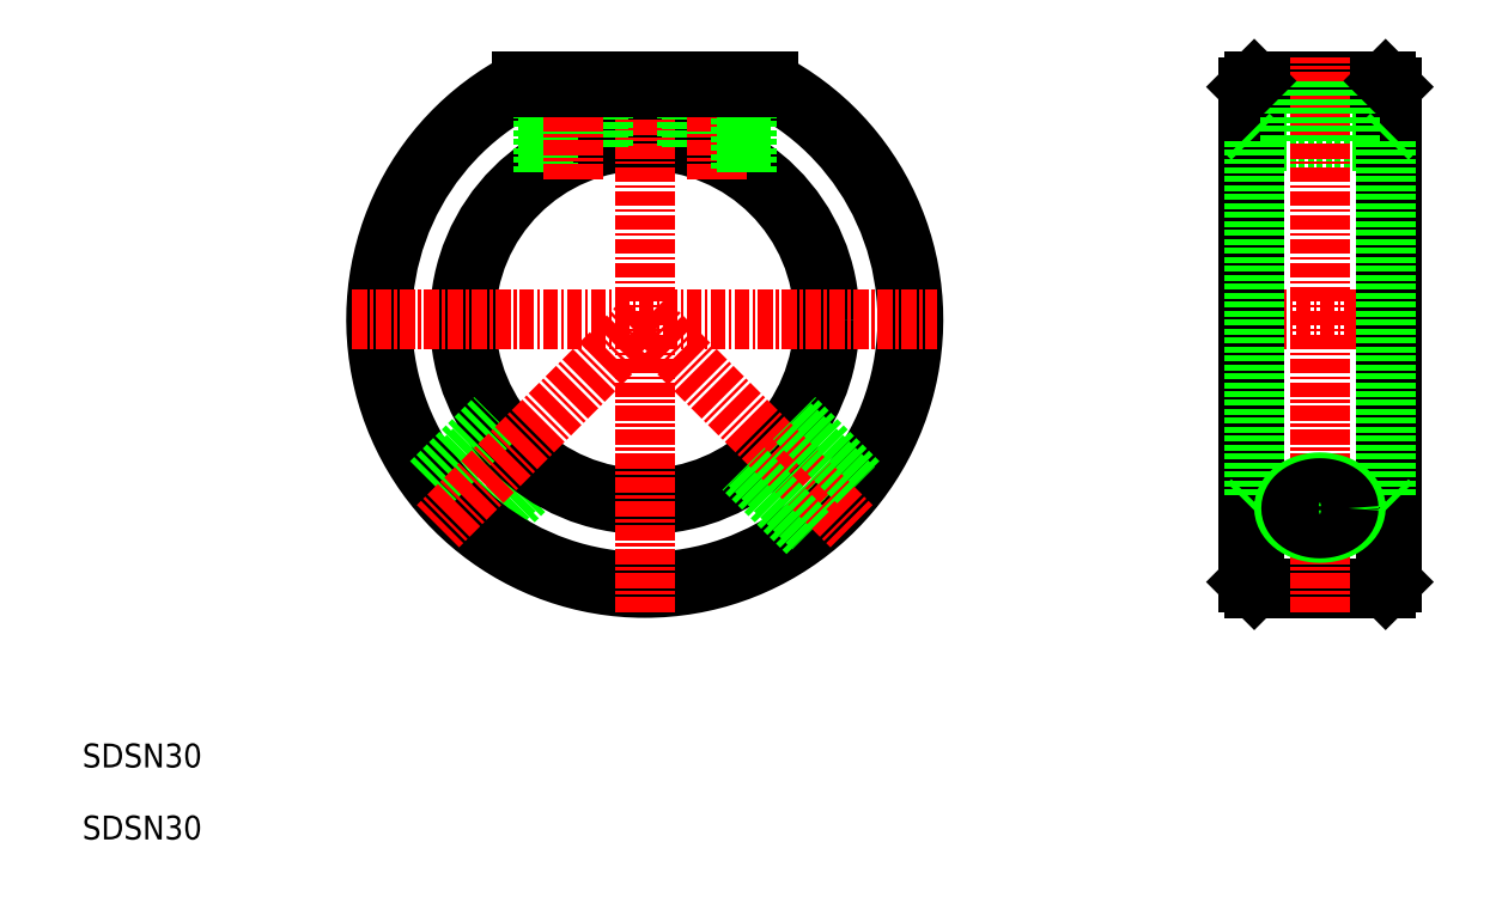
<metadata>
{"format":"dxf","ext":"dxf","renderer":"ezdxf+matplotlib","layout":"modelspace","background":"white","min_lineweight":24,"dpi":150}
</metadata>
<code>
0
SECTION
2
ENTITIES
0
LINE
8
0
10
158.9
20
122.3
30
0
11
147.9
21
122.3
31
0
0
LINE
8
0
10
158.9
20
127.3
30
0
11
147.9
21
127.3
31
0
0
LINE
8
0
10
158.9
20
92.35
30
0
11
147.9
21
92.35
31
0
0
LINE
8
CENTER
10
145.4
20
107.3
30
0
11
161.4
21
107.3
31
0
0
LINE
8
0
10
158.9
20
84.85
30
0
11
147.9
21
84.85
31
0
0
LINE
8
0
10
147.4
20
85.35
30
0
11
147.4
21
126.8
31
0
0
LINE
8
0
10
147.4
20
85.35
30
0
11
147.9
21
84.85
31
0
0
LINE
8
0
10
147.9
20
127.3
30
0
11
147.9
21
84.85
31
0
0
LINE
8
0
10
147.4
20
91.85
30
0
11
147.9
21
92.35
31
0
0
LINE
8
0
10
147.4
20
122.8
30
0
11
147.9
21
122.3
31
0
0
LINE
8
0
10
83.15
20
89.46
30
0
11
88.52
21
94.83
31
0
0
LINE
8
0
10
88.01
20
95.19
30
0
11
82.66
21
89.84
31
0
0
LINE
8
0
10
84.64
20
98.57
30
0
11
79.29
21
93.22
31
0
0
ARC
8
0
10
96.8
20
107.3
30
0
40
22
50
117.6
51
62.42
0
CIRCLE
8
0
10
96.8
20
107.3
30
0
40
15.5
0
ARC
8
0
10
96.8
20
107.3
30
0
40
22.5
50
117.3
51
62.73
0
CIRCLE
8
0
10
96.8
20
107.3
30
0
40
15
0
LINE
8
CENTER
10
72.3
20
107.3
30
0
11
121.3
21
107.3
31
0
0
LINE
8
0
10
159.4
20
85.35
30
0
11
159.4
21
126.8
31
0
0
LINE
8
0
10
159.4
20
85.35
30
0
11
158.9
21
84.85
31
0
0
LINE
8
0
10
158.9
20
127.3
30
0
11
158.9
21
84.85
31
0
0
LINE
8
0
10
159.4
20
91.85
30
0
11
158.9
21
92.35
31
0
0
LINE
8
CENTER
10
153.4
20
82.85
30
0
11
153.4
21
129.3
31
0
0
LINE
8
0
10
159.4
20
122.8
30
0
11
158.9
21
122.3
31
0
0
LINE
8
0
10
78.91
20
93.7
30
0
11
84.28
21
99.08
31
0
0
LINE
8
CENTER
10
96.8
20
82.85
30
0
11
96.8
21
129.3
31
0
0
LINE
8
0
10
105.6
20
95.19
30
0
11
110.9
21
89.84
31
0
0
LINE
8
0
10
109
20
98.56
30
0
11
114.3
21
93.21
31
0
0
LINE
8
CENTER
10
96.8
20
107.3
30
0
11
114.1
21
90.02
31
0
0
LINE
8
0
10
110.4
20
89.46
30
0
11
105.1
21
94.83
31
0
0
LINE
8
0
10
114.7
20
93.7
30
0
11
109.3
21
99.08
31
0
0
LINE
8
0
10
107.1
20
127.3
30
0
11
86.49
21
127.3
31
0
0
LINE
8
0
10
93.3
20
121.9
30
0
11
93.3
21
127.3
31
0
0
LINE
8
0
10
92.86
20
121.8
30
0
11
92.86
21
127.3
31
0
0
LINE
8
0
10
88.3
20
119.7
30
0
11
88.3
21
127.3
31
0
0
LINE
8
0
10
88.73
20
120
30
0
11
88.73
21
127.3
31
0
0
LINE
8
CENTER
10
90.8
20
119.1
30
0
11
90.8
21
129.3
31
0
0
LINE
8
0
10
100.7
20
121.8
30
0
11
100.7
21
127.3
31
0
0
LINE
8
0
10
100.3
20
121.9
30
0
11
100.3
21
127.3
31
0
0
LINE
8
0
10
95.55
20
127.3
30
0
11
93.8
21
127.3
31
0
0
LINE
8
0
10
98.05
20
127.3
30
0
11
99.8
21
127.3
31
0
0
LINE
8
CENTER
10
102.8
20
119.1
30
0
11
102.8
21
129.3
31
0
0
LINE
8
0
10
104.9
20
120
30
0
11
104.9
21
127.3
31
0
0
LINE
8
0
10
105.3
20
119.7
30
0
11
105.3
21
127.3
31
0
0
TEXT
8
0
10
49.69
20
63.76
30
0
40
2
1
SDSN30
0
LINE
8
CENTER
10
96.8
20
107.3
30
0
11
79.47
21
90.02
31
0
0
TEXT
8
0
10
49.69
20
69.8
30
0
40
2
1
SDSN30
0
LINE
8
0
10
151
20
91.53
30
0
11
151
21
92.35
31
0
0
LINE
8
0
10
150.4
20
91.58
30
0
11
150.4
21
92.35
31
0
0
LINE
8
0
10
156.4
20
91.58
30
0
11
156.4
21
92.35
31
0
0
LINE
8
0
10
155.8
20
91.53
30
0
11
155.8
21
92.35
31
0
0
LINE
8
0
10
150.9
20
122.3
30
0
11
150.9
21
127.3
31
0
0
LINE
8
0
10
151.3
20
122.3
30
0
11
151.3
21
127.3
31
0
0
LINE
8
0
10
155.9
20
122.3
30
0
11
155.9
21
127.3
31
0
0
LINE
8
0
10
155.4
20
122.3
30
0
11
155.4
21
127.3
31
0
0
LINE
8
0
10
107
20
126.8
30
0
11
86.61
21
126.8
31
0
0
LINE
8
0
10
147.4
20
126.8
30
0
11
147.9
21
127.3
31
0
0
LINE
8
0
10
158.9
20
127.3
30
0
11
159.4
21
126.8
31
0
0
LINE
8
0
10
147.9
20
122.3
30
0
11
147.9
21
92.35
31
0
0
LINE
8
0
10
158.9
20
122.3
30
0
11
158.9
21
92.35
31
0
0
POLYLINE
8
0
10
156.4
20
91.58
30
0
66
     1
70
     8
0
VERTEX
8
0
10
156.4
20
91.58
30
0
70
    32
0
VERTEX
8
0
10
156.4
20
91.68
30
0
70
    32
0
VERTEX
8
0
10
156.3
20
91.79
30
0
70
    32
0
VERTEX
8
0
10
156.3
20
91.89
30
0
70
    32
0
VERTEX
8
0
10
156.3
20
91.99
30
0
70
    32
0
VERTEX
8
0
10
156.3
20
92.09
30
0
70
    32
0
VERTEX
8
0
10
156.2
20
92.2
30
0
70
    32
0
VERTEX
8
0
10
156.2
20
92.29
30
0
70
    32
0
VERTEX
8
0
10
156.1
20
92.39
30
0
70
    32
0
VERTEX
8
0
10
156.1
20
92.49
30
0
70
    32
0
VERTEX
8
0
10
156
20
92.58
30
0
70
    32
0
VERTEX
8
0
10
155.9
20
92.67
30
0
70
    32
0
VERTEX
8
0
10
155.8
20
92.76
30
0
70
    32
0
VERTEX
8
0
10
155.8
20
92.84
30
0
70
    32
0
VERTEX
8
0
10
155.7
20
92.93
30
0
70
    32
0
VERTEX
8
0
10
155.6
20
93
30
0
70
    32
0
VERTEX
8
0
10
155.5
20
93.08
30
0
70
    32
0
VERTEX
8
0
10
155.4
20
93.15
30
0
70
    32
0
VERTEX
8
0
10
155.3
20
93.22
30
0
70
    32
0
VERTEX
8
0
10
155.1
20
93.28
30
0
70
    32
0
VERTEX
8
0
10
155
20
93.34
30
0
70
    32
0
VERTEX
8
0
10
154.9
20
93.4
30
0
70
    32
0
VERTEX
8
0
10
154.8
20
93.45
30
0
70
    32
0
VERTEX
8
0
10
154.6
20
93.5
30
0
70
    32
0
VERTEX
8
0
10
154.5
20
93.54
30
0
70
    32
0
VERTEX
8
0
10
154.4
20
93.58
30
0
70
    32
0
VERTEX
8
0
10
154.2
20
93.61
30
0
70
    32
0
VERTEX
8
0
10
154.1
20
93.64
30
0
70
    32
0
VERTEX
8
0
10
153.9
20
93.66
30
0
70
    32
0
VERTEX
8
0
10
153.8
20
93.68
30
0
70
    32
0
VERTEX
8
0
10
153.6
20
93.69
30
0
70
    32
0
VERTEX
8
0
10
153.5
20
93.7
30
0
70
    32
0
VERTEX
8
0
10
153.4
20
93.7
30
0
70
    32
0
VERTEX
8
0
10
153.2
20
93.7
30
0
70
    32
0
VERTEX
8
0
10
153.1
20
93.69
30
0
70
    32
0
VERTEX
8
0
10
152.9
20
93.68
30
0
70
    32
0
VERTEX
8
0
10
152.8
20
93.66
30
0
70
    32
0
VERTEX
8
0
10
152.6
20
93.64
30
0
70
    32
0
VERTEX
8
0
10
152.5
20
93.61
30
0
70
    32
0
VERTEX
8
0
10
152.3
20
93.58
30
0
70
    32
0
VERTEX
8
0
10
152.2
20
93.54
30
0
70
    32
0
VERTEX
8
0
10
152.1
20
93.5
30
0
70
    32
0
VERTEX
8
0
10
151.9
20
93.45
30
0
70
    32
0
VERTEX
8
0
10
151.8
20
93.4
30
0
70
    32
0
VERTEX
8
0
10
151.7
20
93.34
30
0
70
    32
0
VERTEX
8
0
10
151.6
20
93.28
30
0
70
    32
0
VERTEX
8
0
10
151.5
20
93.22
30
0
70
    32
0
VERTEX
8
0
10
151.3
20
93.15
30
0
70
    32
0
VERTEX
8
0
10
151.2
20
93.08
30
0
70
    32
0
VERTEX
8
0
10
151.1
20
93
30
0
70
    32
0
VERTEX
8
0
10
151
20
92.93
30
0
70
    32
0
VERTEX
8
0
10
150.9
20
92.84
30
0
70
    32
0
VERTEX
8
0
10
150.9
20
92.76
30
0
70
    32
0
VERTEX
8
0
10
150.8
20
92.67
30
0
70
    32
0
VERTEX
8
0
10
150.7
20
92.58
30
0
70
    32
0
VERTEX
8
0
10
150.6
20
92.49
30
0
70
    32
0
VERTEX
8
0
10
150.6
20
92.39
30
0
70
    32
0
VERTEX
8
0
10
150.5
20
92.29
30
0
70
    32
0
VERTEX
8
0
10
150.5
20
92.2
30
0
70
    32
0
VERTEX
8
0
10
150.4
20
92.09
30
0
70
    32
0
VERTEX
8
0
10
150.4
20
91.99
30
0
70
    32
0
VERTEX
8
0
10
150.4
20
91.89
30
0
70
    32
0
VERTEX
8
0
10
150.4
20
91.79
30
0
70
    32
0
VERTEX
8
0
10
150.4
20
91.68
30
0
70
    32
0
VERTEX
8
0
10
150.4
20
91.58
30
0
70
    32
0
VERTEX
8
0
10
150.4
20
91.48
30
0
70
    32
0
VERTEX
8
0
10
150.4
20
91.37
30
0
70
    32
0
VERTEX
8
0
10
150.4
20
91.27
30
0
70
    32
0
VERTEX
8
0
10
150.4
20
91.17
30
0
70
    32
0
VERTEX
8
0
10
150.4
20
91.06
30
0
70
    32
0
VERTEX
8
0
10
150.5
20
90.96
30
0
70
    32
0
VERTEX
8
0
10
150.5
20
90.86
30
0
70
    32
0
VERTEX
8
0
10
150.6
20
90.77
30
0
70
    32
0
VERTEX
8
0
10
150.6
20
90.67
30
0
70
    32
0
VERTEX
8
0
10
150.7
20
90.58
30
0
70
    32
0
VERTEX
8
0
10
150.8
20
90.49
30
0
70
    32
0
VERTEX
8
0
10
150.9
20
90.4
30
0
70
    32
0
VERTEX
8
0
10
150.9
20
90.32
30
0
70
    32
0
VERTEX
8
0
10
151
20
90.23
30
0
70
    32
0
VERTEX
8
0
10
151.1
20
90.15
30
0
70
    32
0
VERTEX
8
0
10
151.2
20
90.08
30
0
70
    32
0
VERTEX
8
0
10
151.3
20
90.01
30
0
70
    32
0
VERTEX
8
0
10
151.5
20
89.94
30
0
70
    32
0
VERTEX
8
0
10
151.6
20
89.88
30
0
70
    32
0
VERTEX
8
0
10
151.7
20
89.82
30
0
70
    32
0
VERTEX
8
0
10
151.8
20
89.76
30
0
70
    32
0
VERTEX
8
0
10
151.9
20
89.71
30
0
70
    32
0
VERTEX
8
0
10
152.1
20
89.66
30
0
70
    32
0
VERTEX
8
0
10
152.2
20
89.62
30
0
70
    32
0
VERTEX
8
0
10
152.3
20
89.58
30
0
70
    32
0
VERTEX
8
0
10
152.5
20
89.55
30
0
70
    32
0
VERTEX
8
0
10
152.6
20
89.52
30
0
70
    32
0
VERTEX
8
0
10
152.8
20
89.5
30
0
70
    32
0
VERTEX
8
0
10
152.9
20
89.48
30
0
70
    32
0
VERTEX
8
0
10
153.1
20
89.47
30
0
70
    32
0
VERTEX
8
0
10
153.2
20
89.46
30
0
70
    32
0
VERTEX
8
0
10
153.4
20
89.46
30
0
70
    32
0
VERTEX
8
0
10
153.5
20
89.46
30
0
70
    32
0
VERTEX
8
0
10
153.6
20
89.47
30
0
70
    32
0
VERTEX
8
0
10
153.8
20
89.48
30
0
70
    32
0
VERTEX
8
0
10
153.9
20
89.5
30
0
70
    32
0
VERTEX
8
0
10
154.1
20
89.52
30
0
70
    32
0
VERTEX
8
0
10
154.2
20
89.55
30
0
70
    32
0
VERTEX
8
0
10
154.4
20
89.58
30
0
70
    32
0
VERTEX
8
0
10
154.5
20
89.62
30
0
70
    32
0
VERTEX
8
0
10
154.6
20
89.66
30
0
70
    32
0
VERTEX
8
0
10
154.8
20
89.71
30
0
70
    32
0
VERTEX
8
0
10
154.9
20
89.76
30
0
70
    32
0
VERTEX
8
0
10
155
20
89.82
30
0
70
    32
0
VERTEX
8
0
10
155.1
20
89.88
30
0
70
    32
0
VERTEX
8
0
10
155.3
20
89.94
30
0
70
    32
0
VERTEX
8
0
10
155.4
20
90.01
30
0
70
    32
0
VERTEX
8
0
10
155.5
20
90.08
30
0
70
    32
0
VERTEX
8
0
10
155.6
20
90.15
30
0
70
    32
0
VERTEX
8
0
10
155.7
20
90.23
30
0
70
    32
0
VERTEX
8
0
10
155.8
20
90.32
30
0
70
    32
0
VERTEX
8
0
10
155.8
20
90.4
30
0
70
    32
0
VERTEX
8
0
10
155.9
20
90.49
30
0
70
    32
0
VERTEX
8
0
10
156
20
90.58
30
0
70
    32
0
VERTEX
8
0
10
156.1
20
90.67
30
0
70
    32
0
VERTEX
8
0
10
156.1
20
90.77
30
0
70
    32
0
VERTEX
8
0
10
156.2
20
90.86
30
0
70
    32
0
VERTEX
8
0
10
156.2
20
90.96
30
0
70
    32
0
VERTEX
8
0
10
156.3
20
91.06
30
0
70
    32
0
VERTEX
8
0
10
156.3
20
91.17
30
0
70
    32
0
VERTEX
8
0
10
156.3
20
91.27
30
0
70
    32
0
VERTEX
8
0
10
156.3
20
91.37
30
0
70
    32
0
VERTEX
8
0
10
156.4
20
91.48
30
0
70
    32
0
VERTEX
8
0
10
156.4
20
91.58
30
0
70
    32
0
SEQEND
8
0
0
POLYLINE
8
0
10
155.8
20
91.53
30
0
66
     1
70
     8
0
VERTEX
8
0
10
155.8
20
91.53
30
0
70
    32
0
VERTEX
8
0
10
155.8
20
91.61
30
0
70
    32
0
VERTEX
8
0
10
155.7
20
91.69
30
0
70
    32
0
VERTEX
8
0
10
155.7
20
91.77
30
0
70
    32
0
VERTEX
8
0
10
155.7
20
91.86
30
0
70
    32
0
VERTEX
8
0
10
155.7
20
91.94
30
0
70
    32
0
VERTEX
8
0
10
155.7
20
92.02
30
0
70
    32
0
VERTEX
8
0
10
155.6
20
92.1
30
0
70
    32
0
VERTEX
8
0
10
155.6
20
92.17
30
0
70
    32
0
VERTEX
8
0
10
155.5
20
92.25
30
0
70
    32
0
VERTEX
8
0
10
155.5
20
92.32
30
0
70
    32
0
VERTEX
8
0
10
155.4
20
92.39
30
0
70
    32
0
VERTEX
8
0
10
155.3
20
92.46
30
0
70
    32
0
VERTEX
8
0
10
155.3
20
92.53
30
0
70
    32
0
VERTEX
8
0
10
155.2
20
92.6
30
0
70
    32
0
VERTEX
8
0
10
155.1
20
92.66
30
0
70
    32
0
VERTEX
8
0
10
155.1
20
92.72
30
0
70
    32
0
VERTEX
8
0
10
155
20
92.78
30
0
70
    32
0
VERTEX
8
0
10
154.9
20
92.83
30
0
70
    32
0
VERTEX
8
0
10
154.8
20
92.88
30
0
70
    32
0
VERTEX
8
0
10
154.7
20
92.93
30
0
70
    32
0
VERTEX
8
0
10
154.6
20
92.97
30
0
70
    32
0
VERTEX
8
0
10
154.5
20
93.02
30
0
70
    32
0
VERTEX
8
0
10
154.4
20
93.05
30
0
70
    32
0
VERTEX
8
0
10
154.3
20
93.09
30
0
70
    32
0
VERTEX
8
0
10
154.2
20
93.12
30
0
70
    32
0
VERTEX
8
0
10
154.1
20
93.14
30
0
70
    32
0
VERTEX
8
0
10
153.9
20
93.16
30
0
70
    32
0
VERTEX
8
0
10
153.8
20
93.18
30
0
70
    32
0
VERTEX
8
0
10
153.7
20
93.2
30
0
70
    32
0
VERTEX
8
0
10
153.6
20
93.21
30
0
70
    32
0
VERTEX
8
0
10
153.5
20
93.21
30
0
70
    32
0
VERTEX
8
0
10
153.4
20
93.21
30
0
70
    32
0
VERTEX
8
0
10
153.2
20
93.21
30
0
70
    32
0
VERTEX
8
0
10
153.1
20
93.21
30
0
70
    32
0
VERTEX
8
0
10
153
20
93.2
30
0
70
    32
0
VERTEX
8
0
10
152.9
20
93.18
30
0
70
    32
0
VERTEX
8
0
10
152.8
20
93.16
30
0
70
    32
0
VERTEX
8
0
10
152.7
20
93.14
30
0
70
    32
0
VERTEX
8
0
10
152.5
20
93.12
30
0
70
    32
0
VERTEX
8
0
10
152.4
20
93.09
30
0
70
    32
0
VERTEX
8
0
10
152.3
20
93.05
30
0
70
    32
0
VERTEX
8
0
10
152.2
20
93.02
30
0
70
    32
0
VERTEX
8
0
10
152.1
20
92.97
30
0
70
    32
0
VERTEX
8
0
10
152
20
92.93
30
0
70
    32
0
VERTEX
8
0
10
151.9
20
92.88
30
0
70
    32
0
VERTEX
8
0
10
151.8
20
92.83
30
0
70
    32
0
VERTEX
8
0
10
151.7
20
92.78
30
0
70
    32
0
VERTEX
8
0
10
151.7
20
92.72
30
0
70
    32
0
VERTEX
8
0
10
151.6
20
92.66
30
0
70
    32
0
VERTEX
8
0
10
151.5
20
92.6
30
0
70
    32
0
VERTEX
8
0
10
151.4
20
92.53
30
0
70
    32
0
VERTEX
8
0
10
151.4
20
92.46
30
0
70
    32
0
VERTEX
8
0
10
151.3
20
92.39
30
0
70
    32
0
VERTEX
8
0
10
151.2
20
92.32
30
0
70
    32
0
VERTEX
8
0
10
151.2
20
92.25
30
0
70
    32
0
VERTEX
8
0
10
151.1
20
92.17
30
0
70
    32
0
VERTEX
8
0
10
151.1
20
92.1
30
0
70
    32
0
VERTEX
8
0
10
151.1
20
92.02
30
0
70
    32
0
VERTEX
8
0
10
151
20
91.94
30
0
70
    32
0
VERTEX
8
0
10
151
20
91.86
30
0
70
    32
0
VERTEX
8
0
10
151
20
91.77
30
0
70
    32
0
VERTEX
8
0
10
151
20
91.69
30
0
70
    32
0
VERTEX
8
0
10
151
20
91.61
30
0
70
    32
0
VERTEX
8
0
10
151
20
91.53
30
0
70
    32
0
VERTEX
8
0
10
151
20
91.44
30
0
70
    32
0
VERTEX
8
0
10
151
20
91.36
30
0
70
    32
0
VERTEX
8
0
10
151
20
91.28
30
0
70
    32
0
VERTEX
8
0
10
151
20
91.2
30
0
70
    32
0
VERTEX
8
0
10
151
20
91.12
30
0
70
    32
0
VERTEX
8
0
10
151.1
20
91.04
30
0
70
    32
0
VERTEX
8
0
10
151.1
20
90.96
30
0
70
    32
0
VERTEX
8
0
10
151.1
20
90.88
30
0
70
    32
0
VERTEX
8
0
10
151.2
20
90.81
30
0
70
    32
0
VERTEX
8
0
10
151.2
20
90.73
30
0
70
    32
0
VERTEX
8
0
10
151.3
20
90.66
30
0
70
    32
0
VERTEX
8
0
10
151.4
20
90.59
30
0
70
    32
0
VERTEX
8
0
10
151.4
20
90.52
30
0
70
    32
0
VERTEX
8
0
10
151.5
20
90.46
30
0
70
    32
0
VERTEX
8
0
10
151.6
20
90.39
30
0
70
    32
0
VERTEX
8
0
10
151.7
20
90.33
30
0
70
    32
0
VERTEX
8
0
10
151.7
20
90.28
30
0
70
    32
0
VERTEX
8
0
10
151.8
20
90.22
30
0
70
    32
0
VERTEX
8
0
10
151.9
20
90.17
30
0
70
    32
0
VERTEX
8
0
10
152
20
90.12
30
0
70
    32
0
VERTEX
8
0
10
152.1
20
90.08
30
0
70
    32
0
VERTEX
8
0
10
152.2
20
90.04
30
0
70
    32
0
VERTEX
8
0
10
152.3
20
90
30
0
70
    32
0
VERTEX
8
0
10
152.4
20
89.97
30
0
70
    32
0
VERTEX
8
0
10
152.5
20
89.94
30
0
70
    32
0
VERTEX
8
0
10
152.7
20
89.91
30
0
70
    32
0
VERTEX
8
0
10
152.8
20
89.89
30
0
70
    32
0
VERTEX
8
0
10
152.9
20
89.87
30
0
70
    32
0
VERTEX
8
0
10
153
20
89.86
30
0
70
    32
0
VERTEX
8
0
10
153.1
20
89.85
30
0
70
    32
0
VERTEX
8
0
10
153.2
20
89.84
30
0
70
    32
0
VERTEX
8
0
10
153.4
20
89.84
30
0
70
    32
0
VERTEX
8
0
10
153.5
20
89.84
30
0
70
    32
0
VERTEX
8
0
10
153.6
20
89.85
30
0
70
    32
0
VERTEX
8
0
10
153.7
20
89.86
30
0
70
    32
0
VERTEX
8
0
10
153.8
20
89.87
30
0
70
    32
0
VERTEX
8
0
10
153.9
20
89.89
30
0
70
    32
0
VERTEX
8
0
10
154.1
20
89.91
30
0
70
    32
0
VERTEX
8
0
10
154.2
20
89.94
30
0
70
    32
0
VERTEX
8
0
10
154.3
20
89.97
30
0
70
    32
0
VERTEX
8
0
10
154.4
20
90
30
0
70
    32
0
VERTEX
8
0
10
154.5
20
90.04
30
0
70
    32
0
VERTEX
8
0
10
154.6
20
90.08
30
0
70
    32
0
VERTEX
8
0
10
154.7
20
90.12
30
0
70
    32
0
VERTEX
8
0
10
154.8
20
90.17
30
0
70
    32
0
VERTEX
8
0
10
154.9
20
90.22
30
0
70
    32
0
VERTEX
8
0
10
155
20
90.28
30
0
70
    32
0
VERTEX
8
0
10
155.1
20
90.33
30
0
70
    32
0
VERTEX
8
0
10
155.1
20
90.39
30
0
70
    32
0
VERTEX
8
0
10
155.2
20
90.46
30
0
70
    32
0
VERTEX
8
0
10
155.3
20
90.52
30
0
70
    32
0
VERTEX
8
0
10
155.3
20
90.59
30
0
70
    32
0
VERTEX
8
0
10
155.4
20
90.66
30
0
70
    32
0
VERTEX
8
0
10
155.5
20
90.73
30
0
70
    32
0
VERTEX
8
0
10
155.5
20
90.81
30
0
70
    32
0
VERTEX
8
0
10
155.6
20
90.88
30
0
70
    32
0
VERTEX
8
0
10
155.6
20
90.96
30
0
70
    32
0
VERTEX
8
0
10
155.7
20
91.04
30
0
70
    32
0
VERTEX
8
0
10
155.7
20
91.12
30
0
70
    32
0
VERTEX
8
0
10
155.7
20
91.2
30
0
70
    32
0
VERTEX
8
0
10
155.7
20
91.28
30
0
70
    32
0
VERTEX
8
0
10
155.7
20
91.36
30
0
70
    32
0
VERTEX
8
0
10
155.8
20
91.44
30
0
70
    32
0
VERTEX
8
0
10
155.8
20
91.53
30
0
70
    32
0
SEQEND
8
0
0
ENDSEC
0
EOF

</code>
